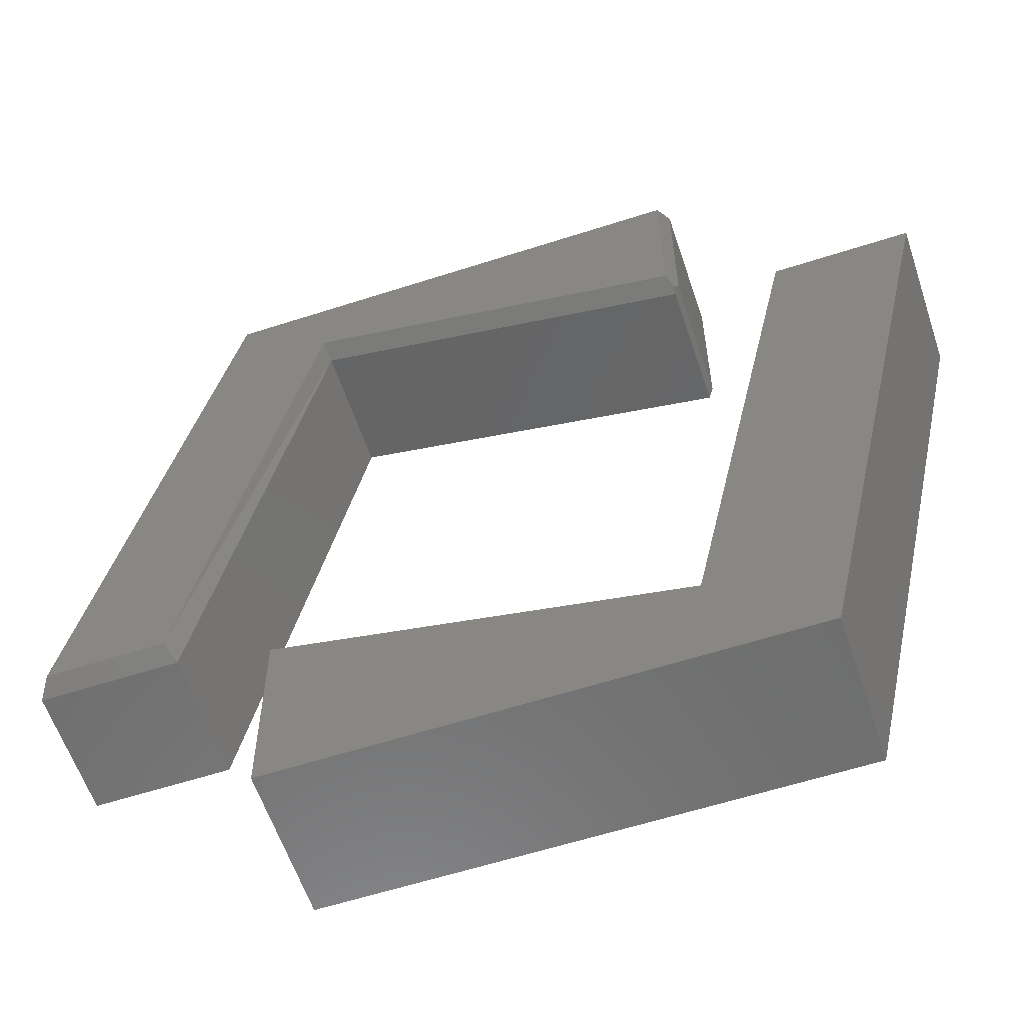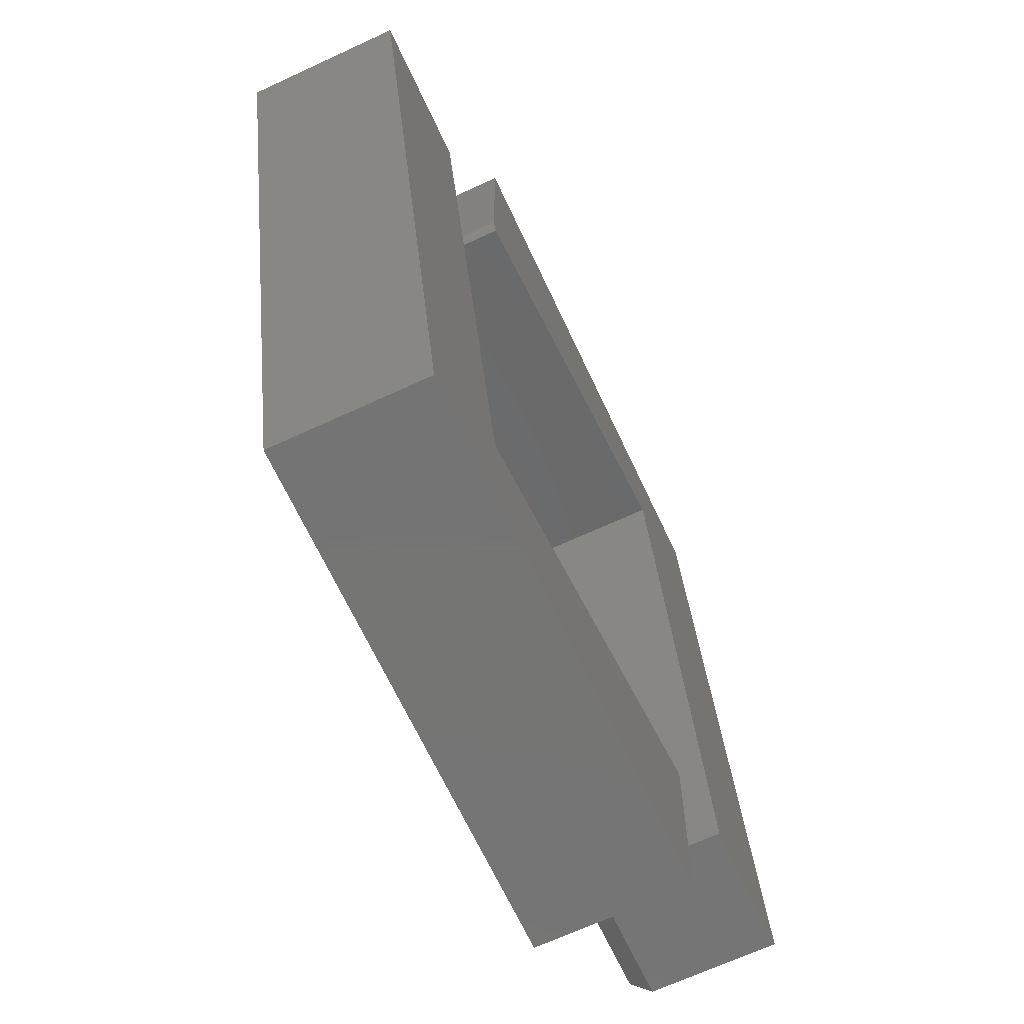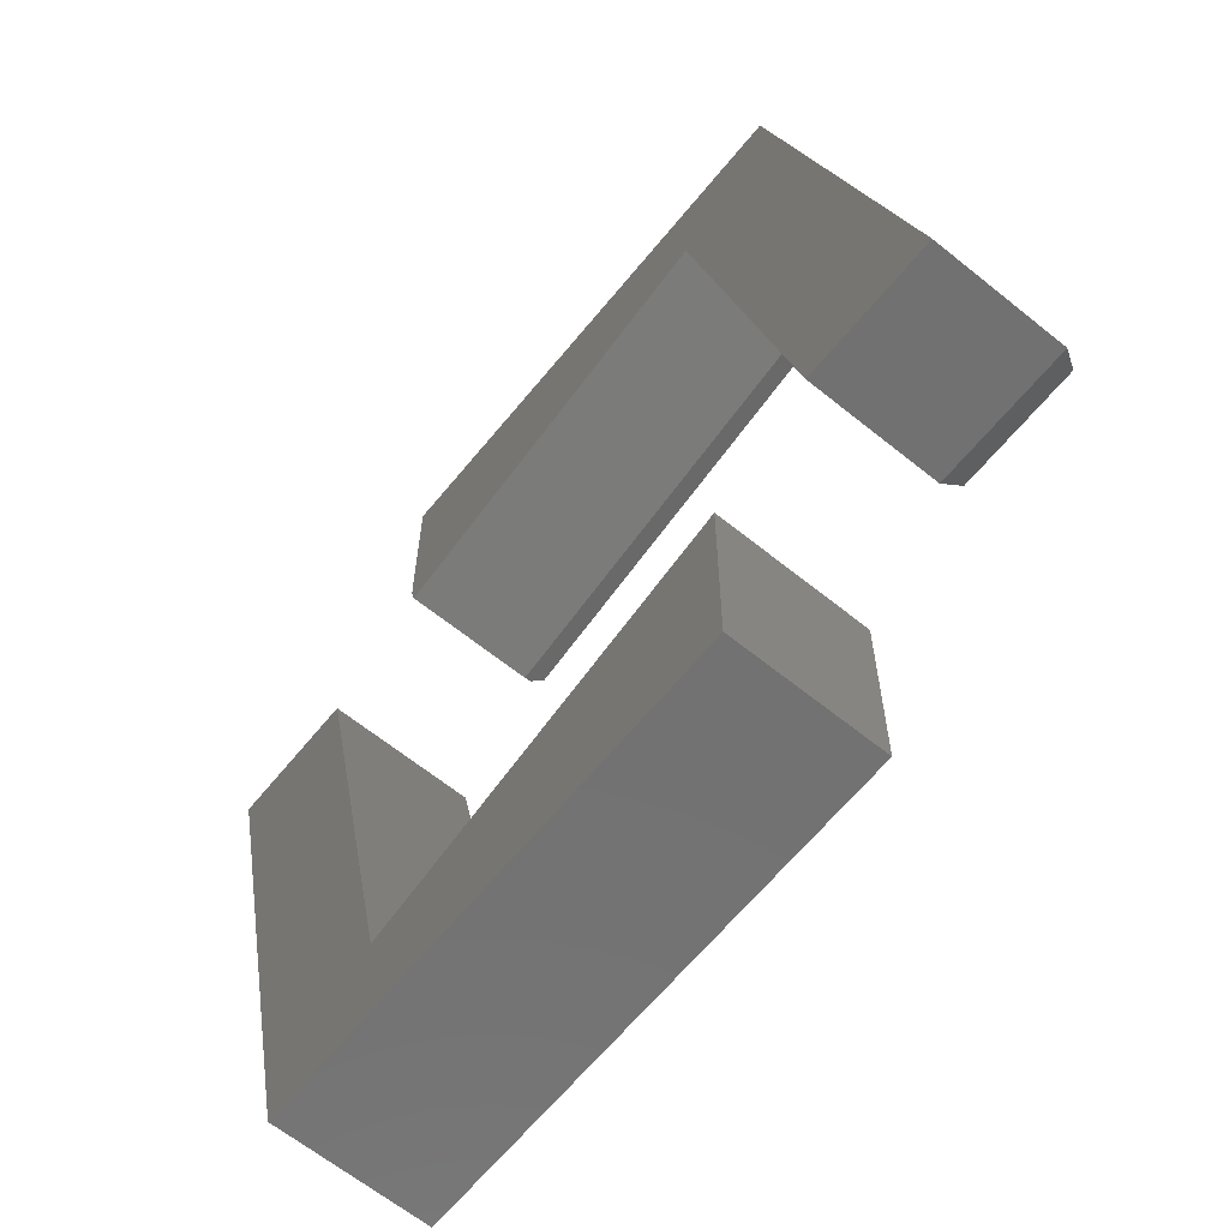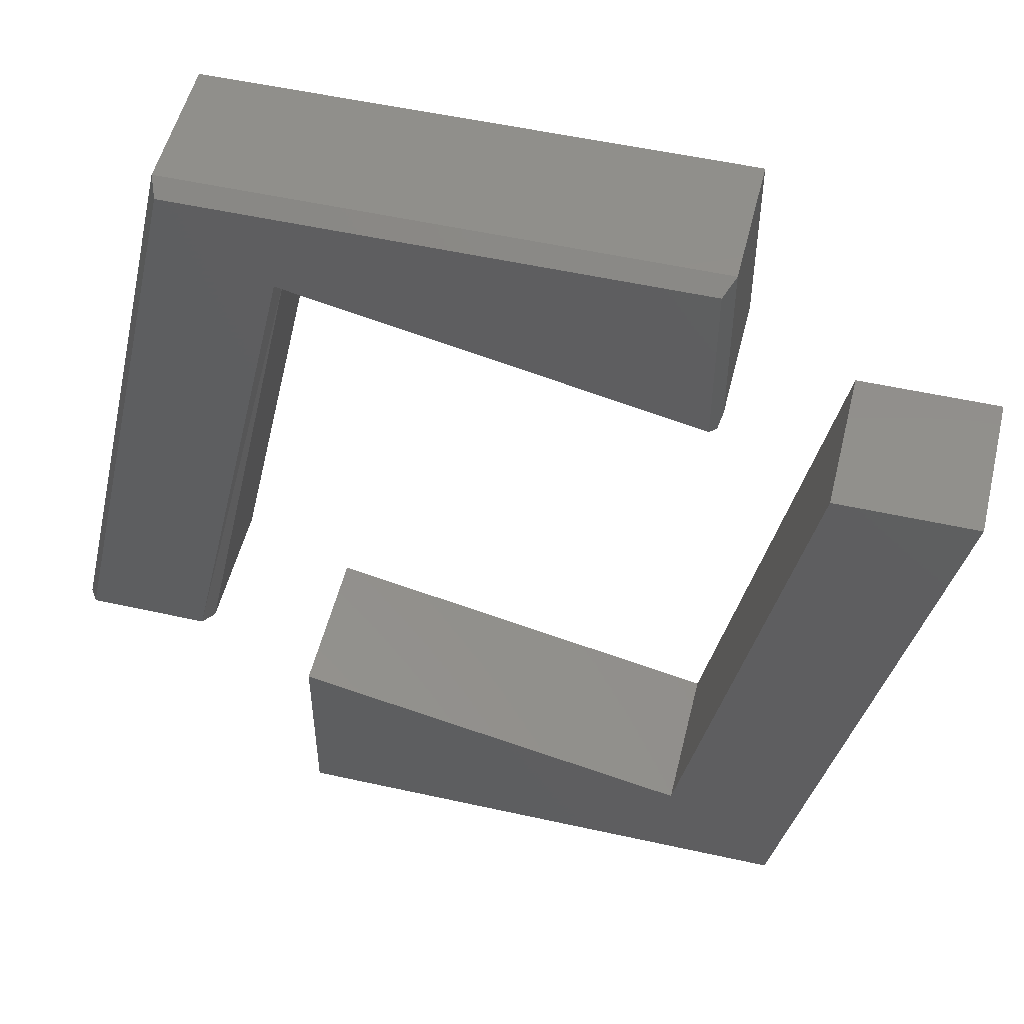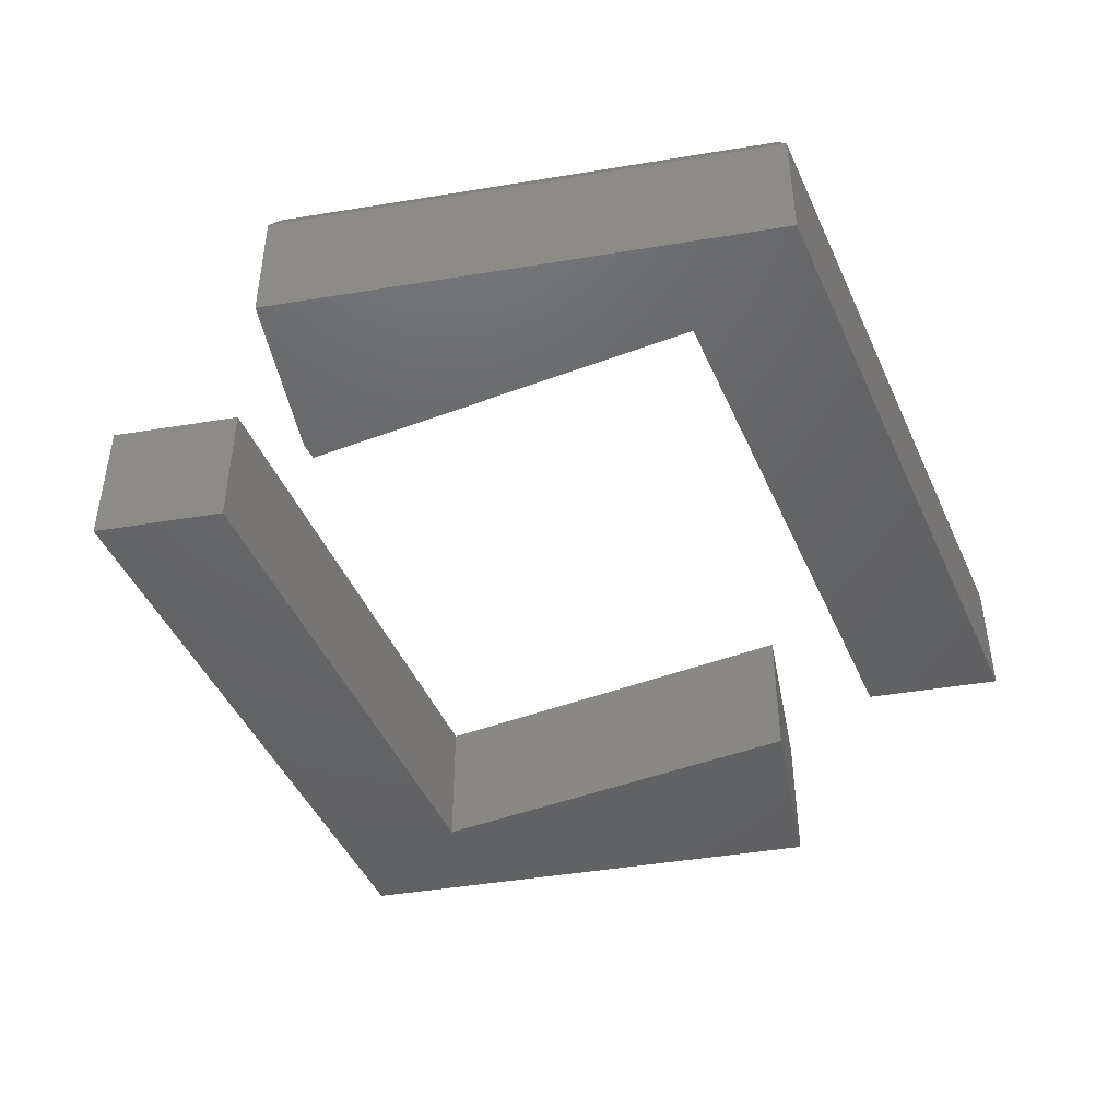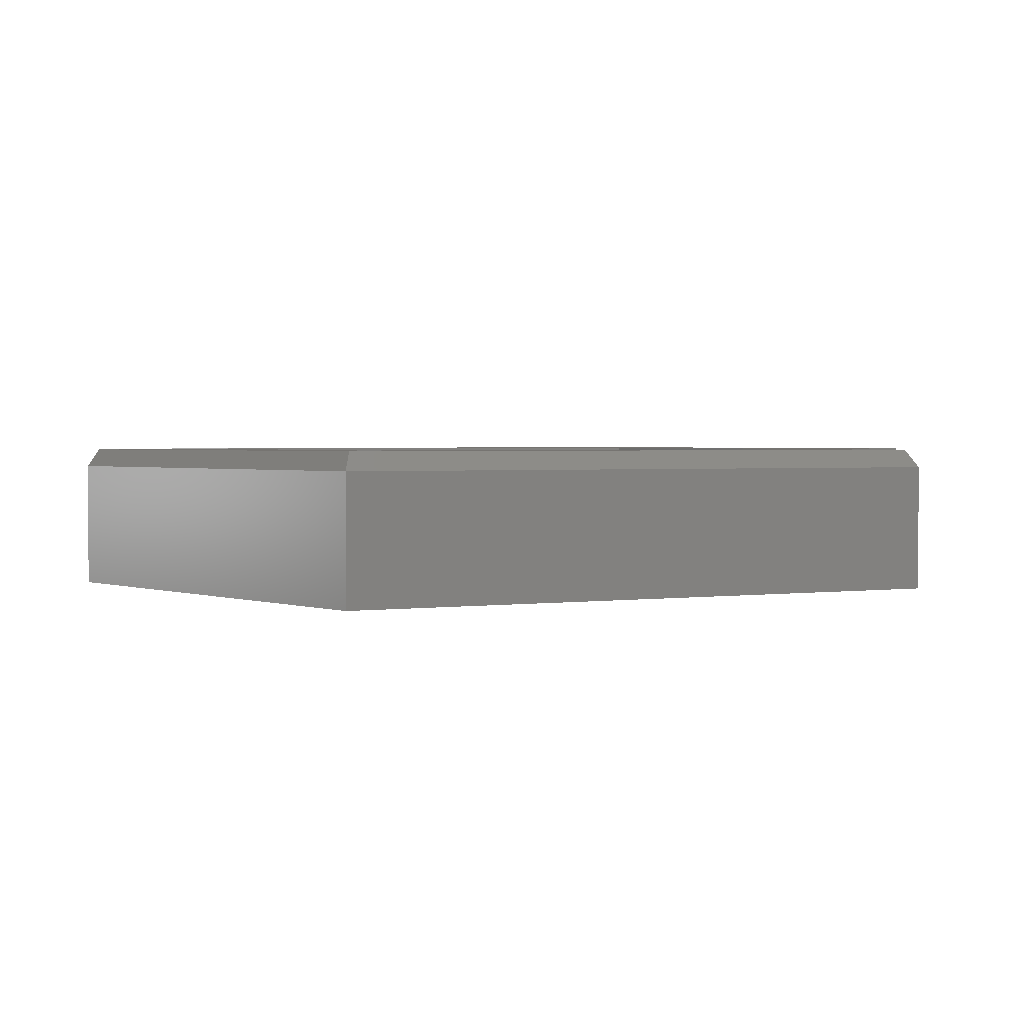
<metadata>
{"format":"stl","ext":"stl","renderer":"f3d","projection":"perspective","resolution":1024,"background":"white","views":[{"elev":-59.3,"azim":18.4,"up":"+Y"},{"elev":-66.9,"azim":115.0,"up":"+Y"},{"elev":-63.9,"azim":-129.2,"up":"+Y"},{"elev":52.0,"azim":13.6,"up":"+Y"},{"elev":-45.8,"azim":-169.3,"up":"+Z"},{"elev":2.0,"azim":-129.1,"up":"+Z"}]}
</metadata>
<code>
# stl→obj: 33 verts, 58 faces
v 0.75 0.3322 0.25
v 0.5197 0.3322 0.25
v 0.5082 -0.75 0.25
v 0.324 -0.5773 0.25
v -0.3438 -0.75 0.25
v -0.3438 -0.4276 0.25
v 0.75 0.3322 0
v 0.5082 -0.75 0
v 0.5197 0.3322 0
v 0.324 -0.5773 0
v -0.3438 -0.75 0
v -0.3438 -0.4276 0
v 0.3377 0.4315 0.2309
v 0.3438 0.4552 0.2188
v 0.3281 0.4434 0.25
v 0.3438 0.7463 0.2188
v 0.3281 0.7307 0.25
v 0.3361 0.4256 0.2188
v -0.3282 0.5906 0.25
v -0.324 0.5736 0.2188
v 0.3438 0.4552 0
v 0.3438 0.7463 0
v -0.324 0.5736 0
v 0.3361 0.4256 0
v -0.5082 0.7463 0
v -0.5197 -0.3359 0
v -0.75 -0.3359 0
v -0.4957 0.7307 0.25
v -0.5324 -0.3203 0.25
v -0.7305 -0.3203 0.25
v -0.5082 0.7463 0.2188
v -0.75 -0.3359 0.2188
v -0.5197 -0.3359 0.2188
f 1 2 3
f 3 2 4
f 3 4 5
f 5 4 6
f 7 8 9
f 9 8 10
f 8 11 10
f 10 11 12
f 6 12 5
f 5 12 11
f 4 10 6
f 6 10 12
f 2 9 4
f 4 9 10
f 7 9 1
f 1 9 2
f 3 8 1
f 1 8 7
f 5 11 3
f 3 11 8
f 13 14 15
f 15 14 16
f 15 16 17
f 13 15 18
f 18 15 19
f 18 19 20
f 14 21 16
f 16 21 22
f 20 23 18
f 18 23 24
f 24 23 21
f 21 23 22
f 22 23 25
f 23 26 25
f 25 26 27
f 13 18 14
f 14 18 24
f 14 24 21
f 15 17 19
f 19 17 28
f 19 28 29
f 29 28 30
f 31 25 32
f 32 25 27
f 16 22 31
f 31 22 25
f 33 26 20
f 20 26 23
f 27 26 32
f 32 26 33
f 16 31 17
f 17 31 28
f 33 20 29
f 29 20 19
f 32 33 30
f 30 33 29
f 31 32 28
f 28 32 30

</code>
